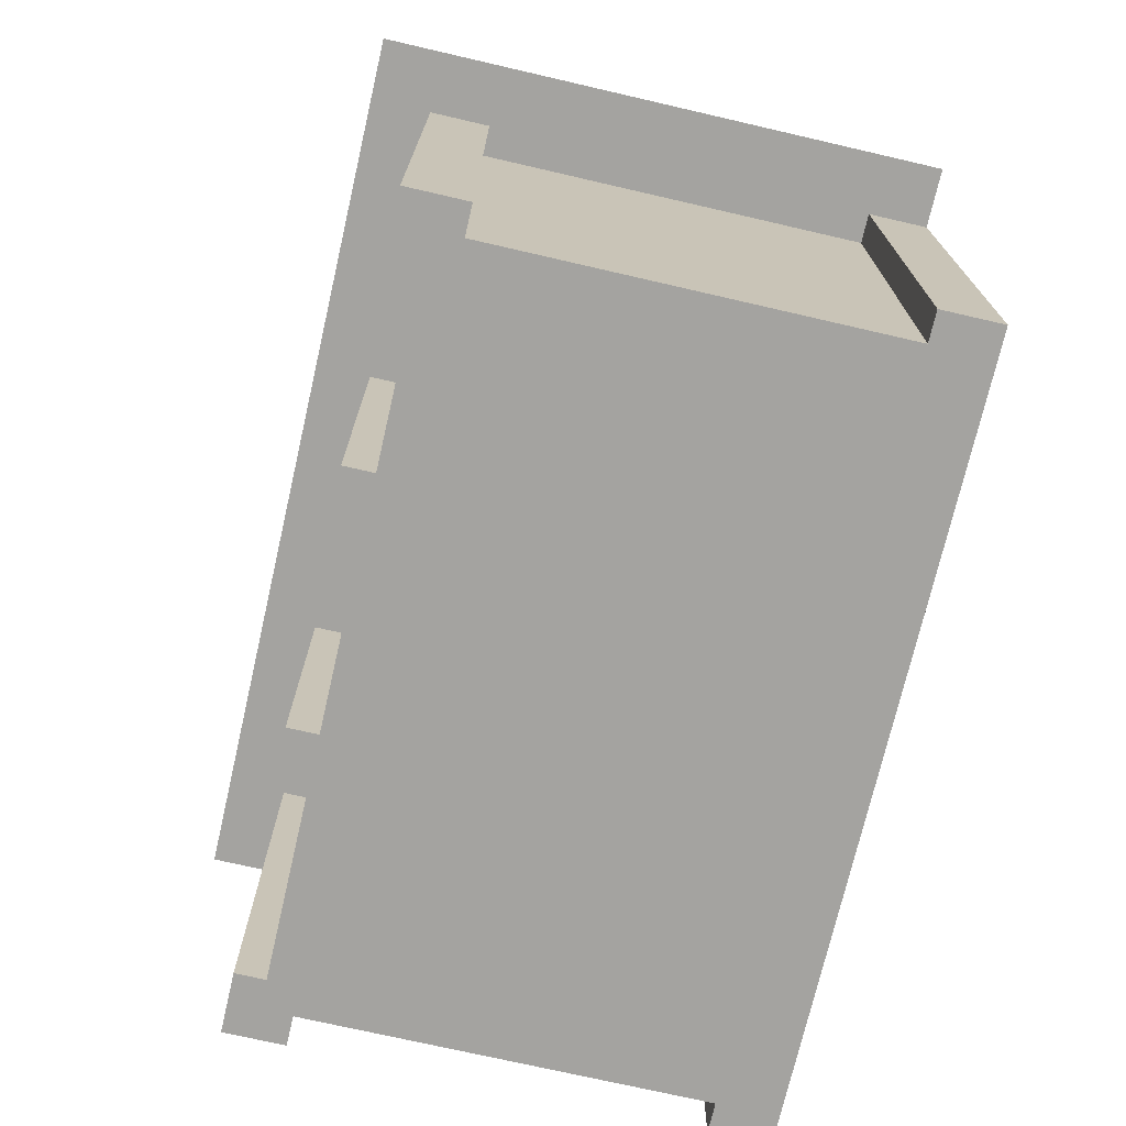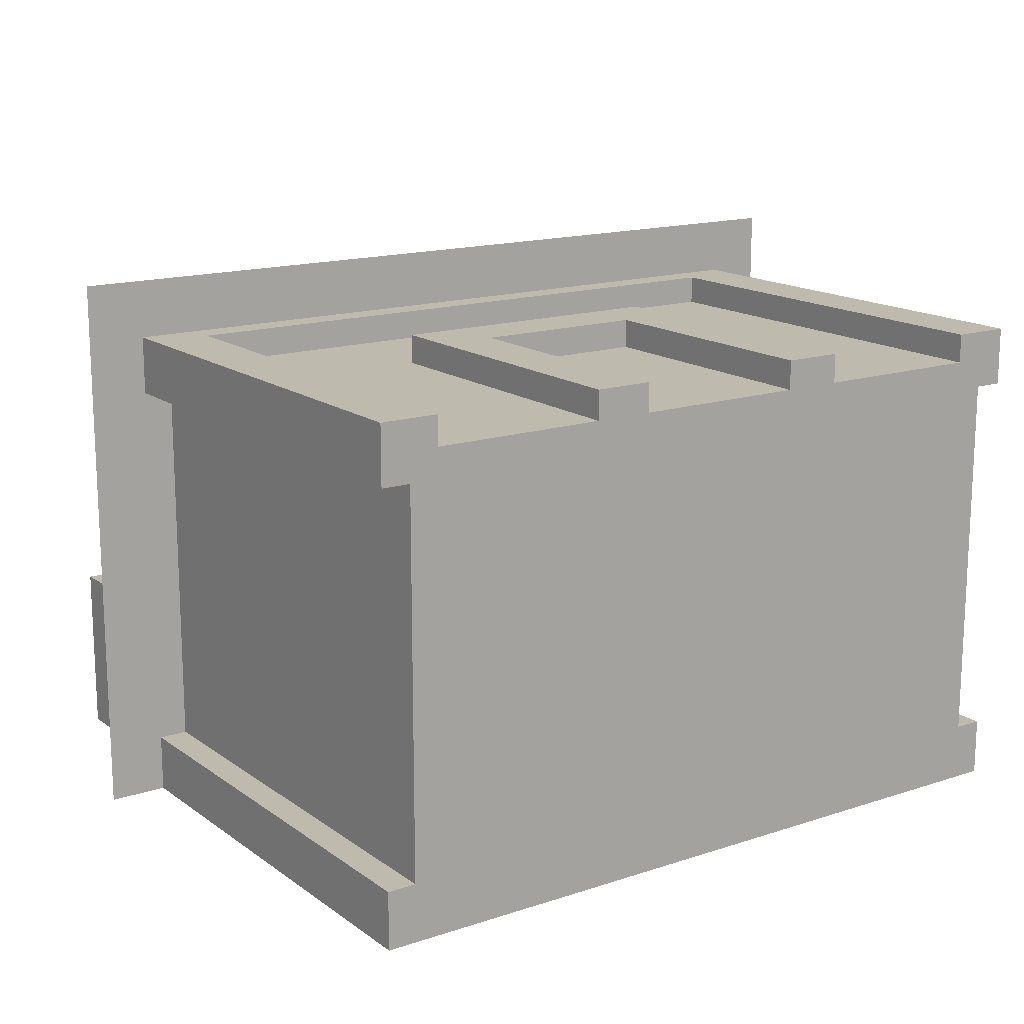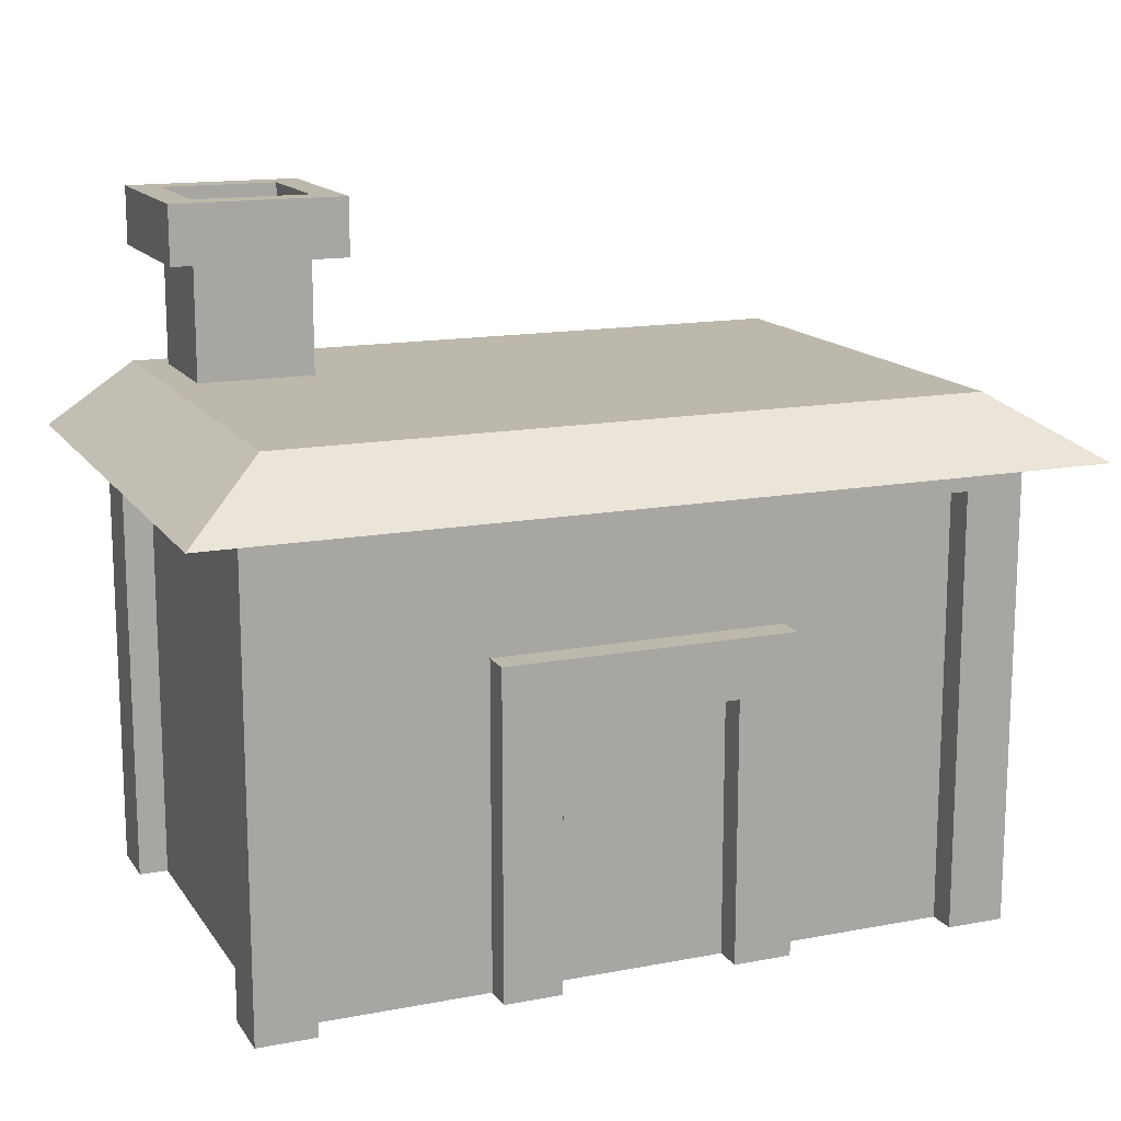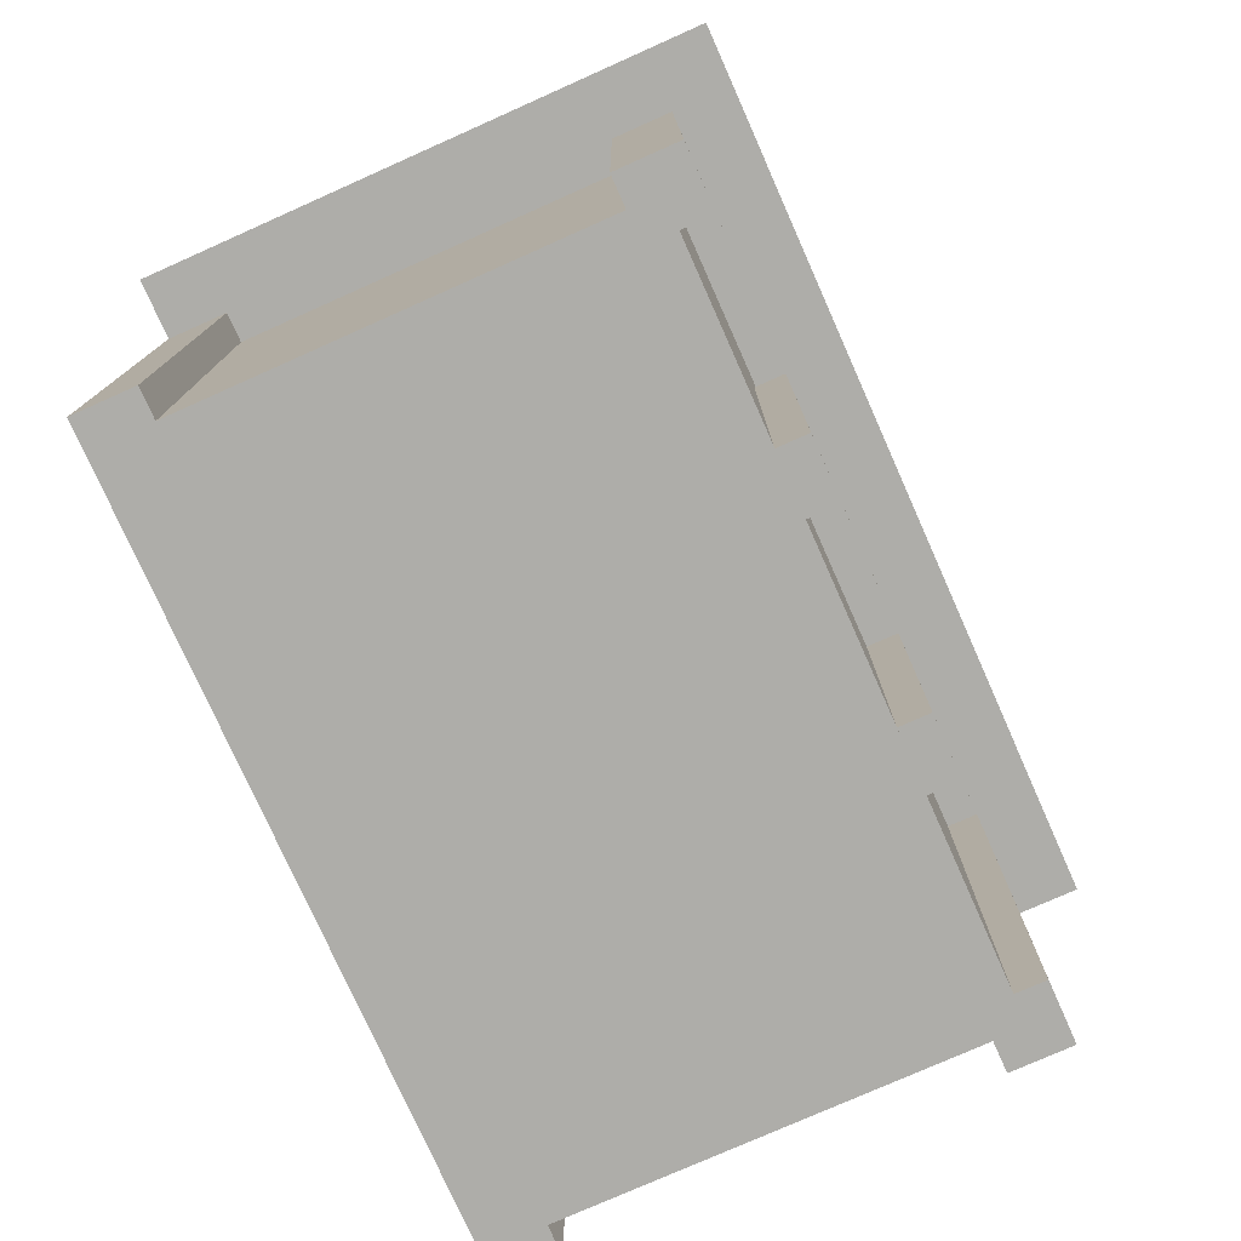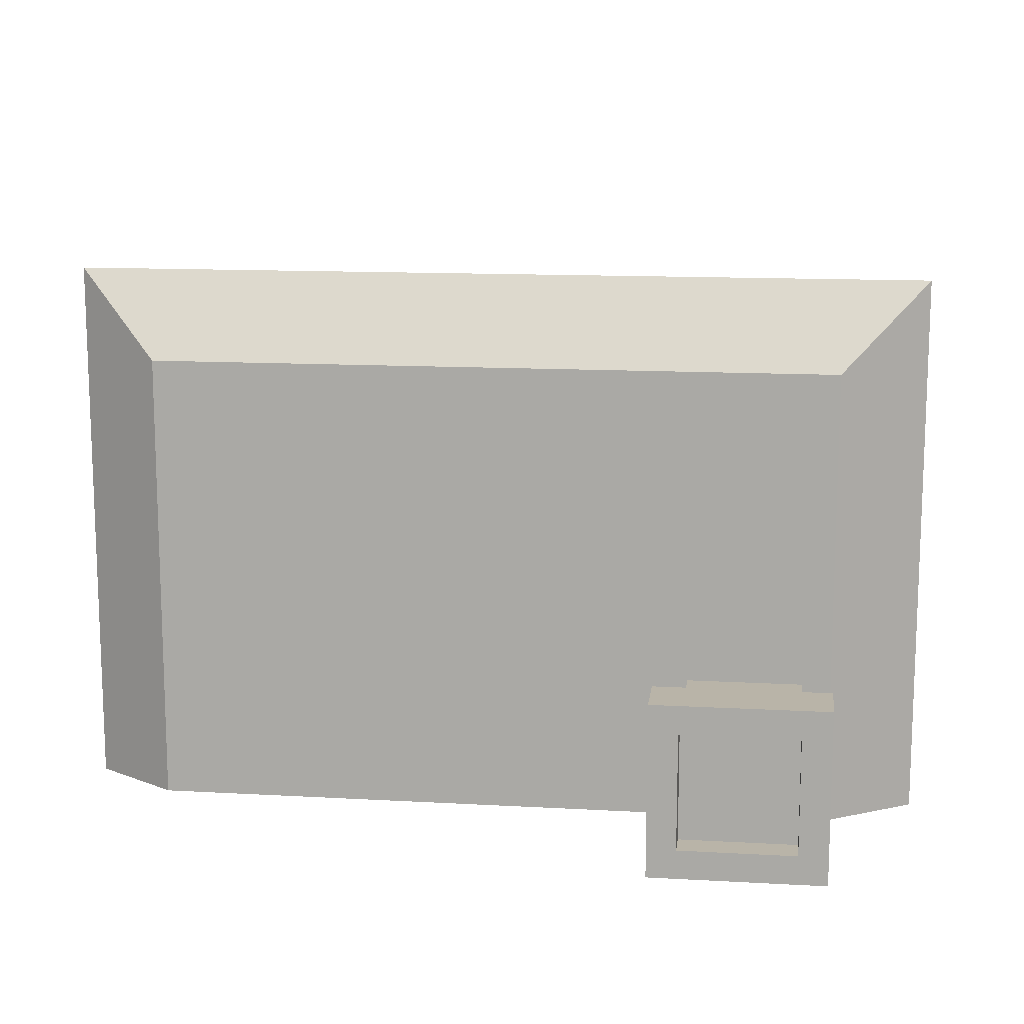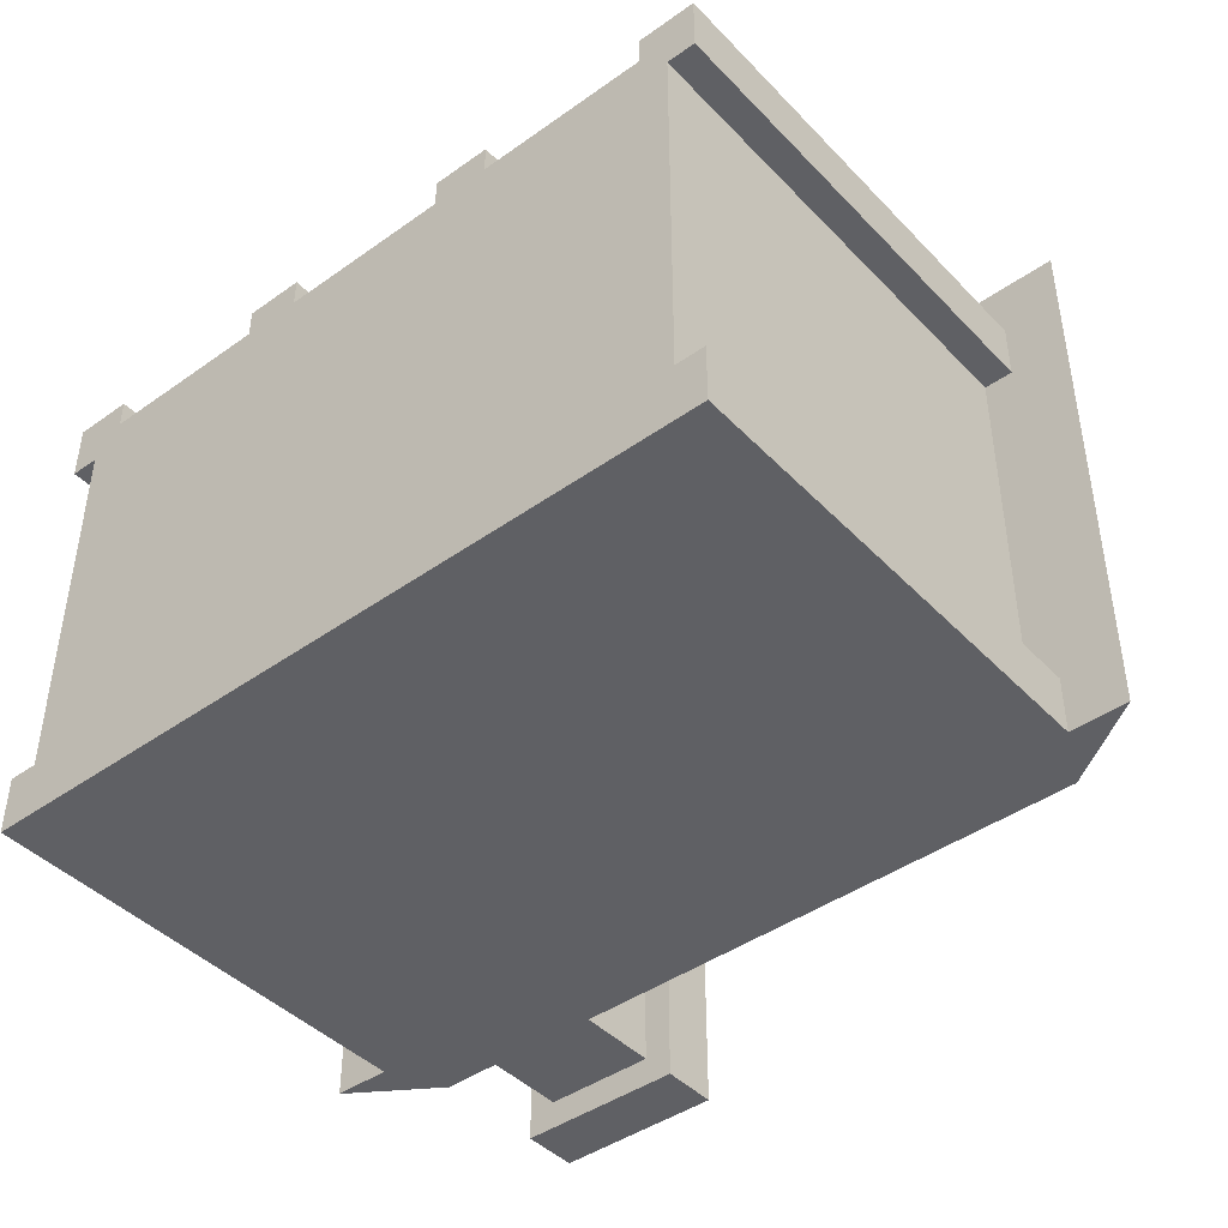
<metadata>
{"format":"obj","ext":"obj","renderer":"f3d","projection":"perspective","resolution":1024,"background":"white","views":[{"elev":-72.8,"azim":77.0,"up":"+Y"},{"elev":15.5,"azim":-34.7,"up":"+Z"},{"elev":14.7,"azim":-22.4,"up":"+Y"},{"elev":-77.1,"azim":-66.0,"up":"+Y"},{"elev":13.1,"azim":-172.7,"up":"+Z"},{"elev":-43.5,"azim":39.9,"up":"+Z"}]}
</metadata>
<code>
v -12 0 -12
v -12 0 4
v -12 16 4
v -12 16 -12
v 12 16 4
v 12 0 4
v 12 0 -12
v 12 16 -12
v -15 16 -12
v -15 16 7
v -12 18 4
v -12 18 -12
v 12 18 4
v 15 16 7
v 15 16 -12
v 12 18 -12
v -13 0 3
v -13 0 5
v -13 16 5
v -13 16 3
v -11 16 5
v -11 0 5
v -11 0 3
v -11 16 3
v 11 0 3
v 11 0 5
v 11 16 5
v 11 16 3
v 13 16 5
v 13 0 5
v 13 0 3
v 13 16 3
v -11 15 4
v -11 15 5
v -11 16 5
v -11 16 4
v 11 16 5
v 11 15 5
v 11 15 4
v 11 16 4
v -11 18 -11
v -11 18 -7
v -11 22 -7
v -11 22 -11
v -7 22 -7
v -7 18 -7
v -7 18 -11
v -7 22 -11
v -12 22 -12
v -12 22 -6
v -12 23 -6
v -12 23 -12
v -6 23 -6
v -6 22 -6
v -6 22 -12
v -6 23 -12
v -12 23 -12
v -12 23 -6
v -12 24 -6
v -12 24 -12
v -11 24 -6
v -11 23 -6
v -11 23 -12
v -11 24 -12
v -11 23 -12
v -11 23 -11
v -11 24 -11
v -11 24 -12
v -6 24 -11
v -6 23 -11
v -6 23 -12
v -6 24 -12
v -7 23 -11
v -7 23 -6
v -7 24 -6
v -7 24 -11
v -6 24 -6
v -6 23 -6
v -6 23 -11
v -6 24 -11
v -11 23 -7
v -11 23 -6
v -11 24 -6
v -11 24 -7
v -7 24 -6
v -7 23 -6
v -7 23 -7
v -7 24 -7
v -13 0 -12
v -13 0 -10
v -13 16 -10
v -13 16 -12
v -12 16 -10
v -12 0 -10
v -12 0 -12
v -12 16 -12
v 12 0 -12
v 12 0 -10
v 12 16 -10
v 12 16 -12
v 13 16 -10
v 13 0 -10
v 13 0 -12
v 13 16 -12
v -5 0 4
v -5 0 5
v -5 11 5
v -5 11 4
v -3 11 5
v -3 0 5
v -3 0 4
v -3 11 4
v 3 0 4
v 3 0 5
v 3 11 5
v 3 11 4
v 5 11 5
v 5 0 5
v 5 0 4
v 5 11 4
v -3 9 4
v -3 9 5
v -3 11 5
v -3 11 4
v 3 11 5
v 3 9 5
v 3 9 4
v 3 11 4
o entity0_brush0
f 1 2 3 4
f 5 3 2 6
f 6 2 1 7
f 8 4 3 5
f 7 1 4 8
f 8 5 6 7
o entity0_brush1
f 9 10 11 12
f 13 11 10 14
f 14 10 9 15
f 16 12 11 13
f 15 9 12 16
f 16 13 14 15
o entity0_brush2
f 17 18 19 20
f 21 19 18 22
f 22 18 17 23
f 24 20 19 21
f 23 17 20 24
f 24 21 22 23
o entity0_brush3
f 25 26 27 28
f 29 27 26 30
f 30 26 25 31
f 32 28 27 29
f 31 25 28 32
f 32 29 30 31
o entity0_brush4
f 33 34 35 36
f 37 35 34 38
f 38 34 33 39
f 40 36 35 37
f 39 33 36 40
f 40 37 38 39
o entity0_brush5
f 41 42 43 44
f 45 43 42 46
f 46 42 41 47
f 48 44 43 45
f 47 41 44 48
f 48 45 46 47
o entity0_brush6
f 49 50 51 52
f 53 51 50 54
f 54 50 49 55
f 56 52 51 53
f 55 49 52 56
f 56 53 54 55
o entity0_brush7
f 57 58 59 60
f 61 59 58 62
f 62 58 57 63
f 64 60 59 61
f 63 57 60 64
f 64 61 62 63
o entity0_brush8
f 65 66 67 68
f 69 67 66 70
f 70 66 65 71
f 72 68 67 69
f 71 65 68 72
f 72 69 70 71
o entity0_brush9
f 73 74 75 76
f 77 75 74 78
f 78 74 73 79
f 80 76 75 77
f 79 73 76 80
f 80 77 78 79
o entity0_brush10
f 81 82 83 84
f 85 83 82 86
f 86 82 81 87
f 88 84 83 85
f 87 81 84 88
f 88 85 86 87
o entity0_brush11
f 89 90 91 92
f 93 91 90 94
f 94 90 89 95
f 96 92 91 93
f 95 89 92 96
f 96 93 94 95
o entity0_brush12
f 97 98 99 100
f 101 99 98 102
f 102 98 97 103
f 104 100 99 101
f 103 97 100 104
f 104 101 102 103
o entity0_brush13
f 105 106 107 108
f 109 107 106 110
f 110 106 105 111
f 112 108 107 109
f 111 105 108 112
f 112 109 110 111
o entity0_brush14
f 113 114 115 116
f 117 115 114 118
f 118 114 113 119
f 120 116 115 117
f 119 113 116 120
f 120 117 118 119
o entity0_brush15
f 121 122 123 124
f 125 123 122 126
f 126 122 121 127
f 128 124 123 125
f 127 121 124 128
f 128 125 126 127

</code>
